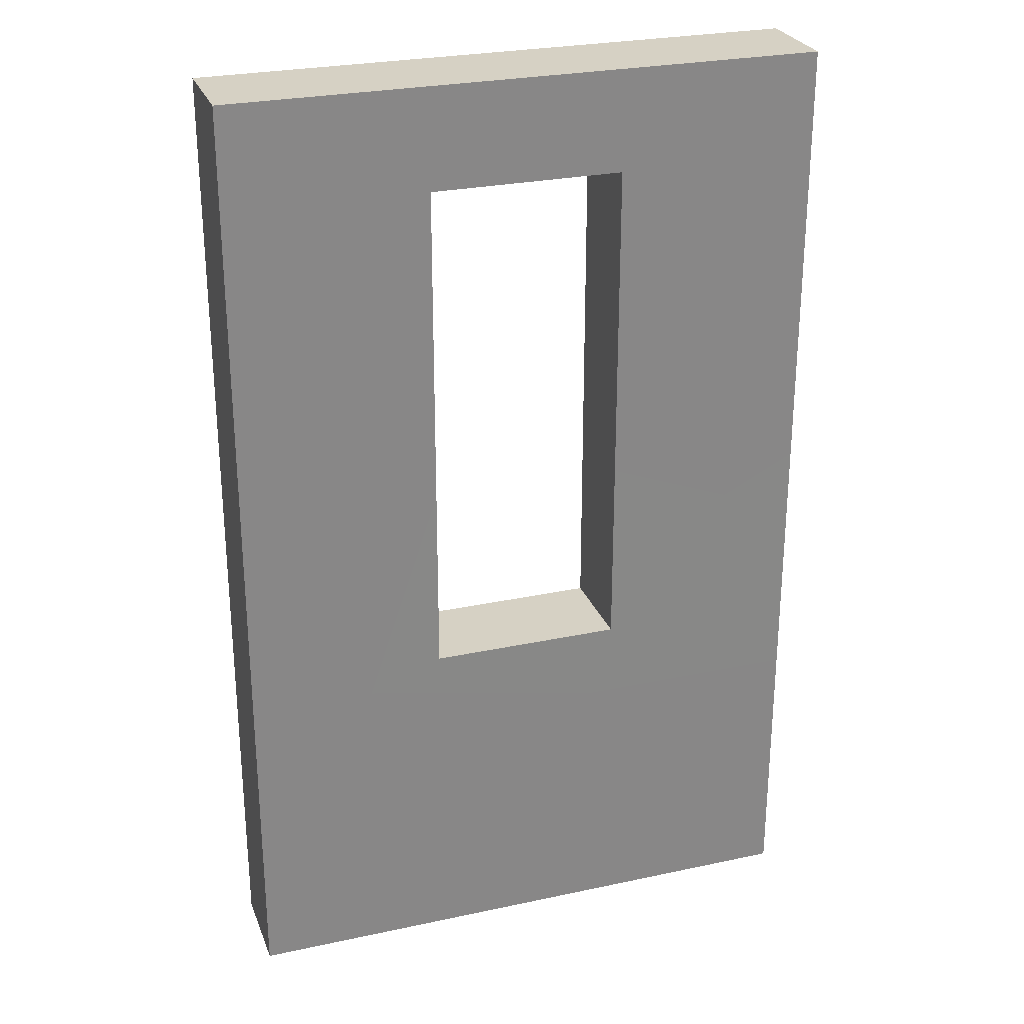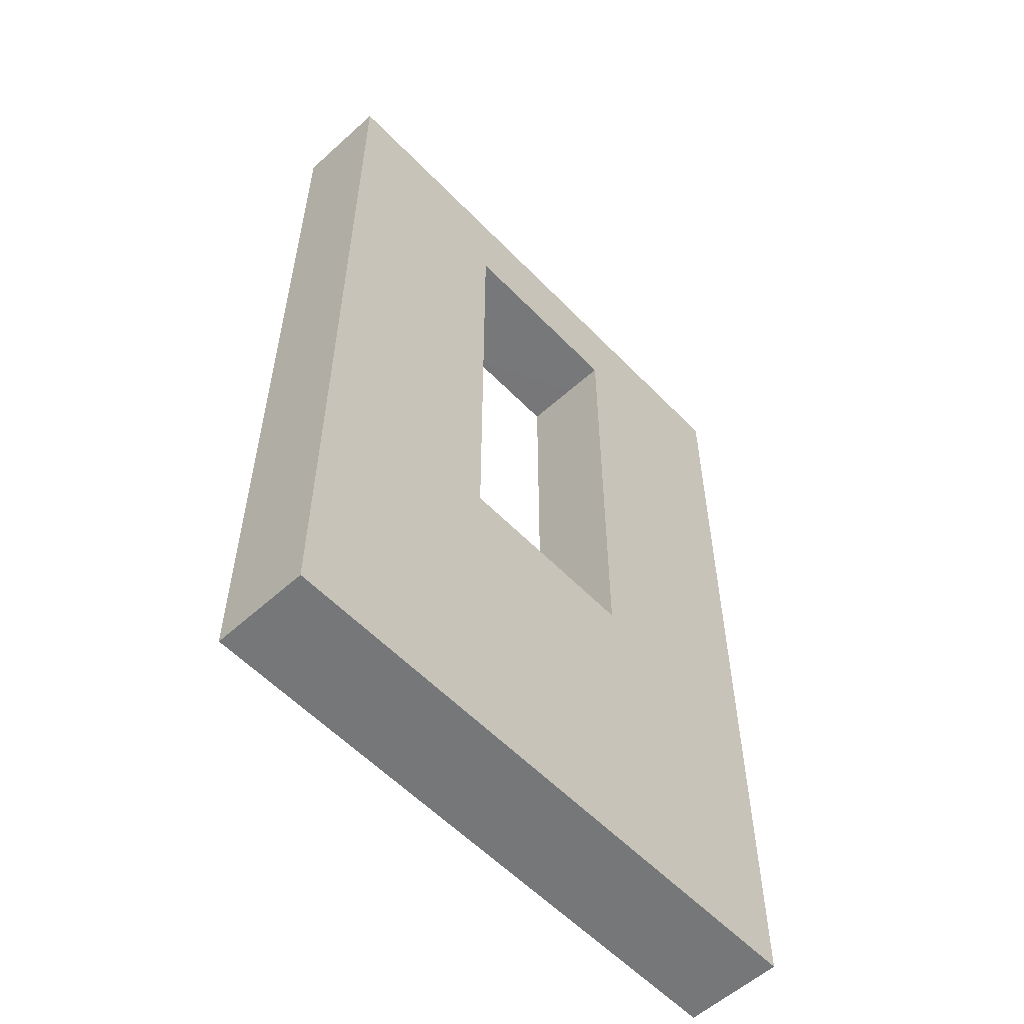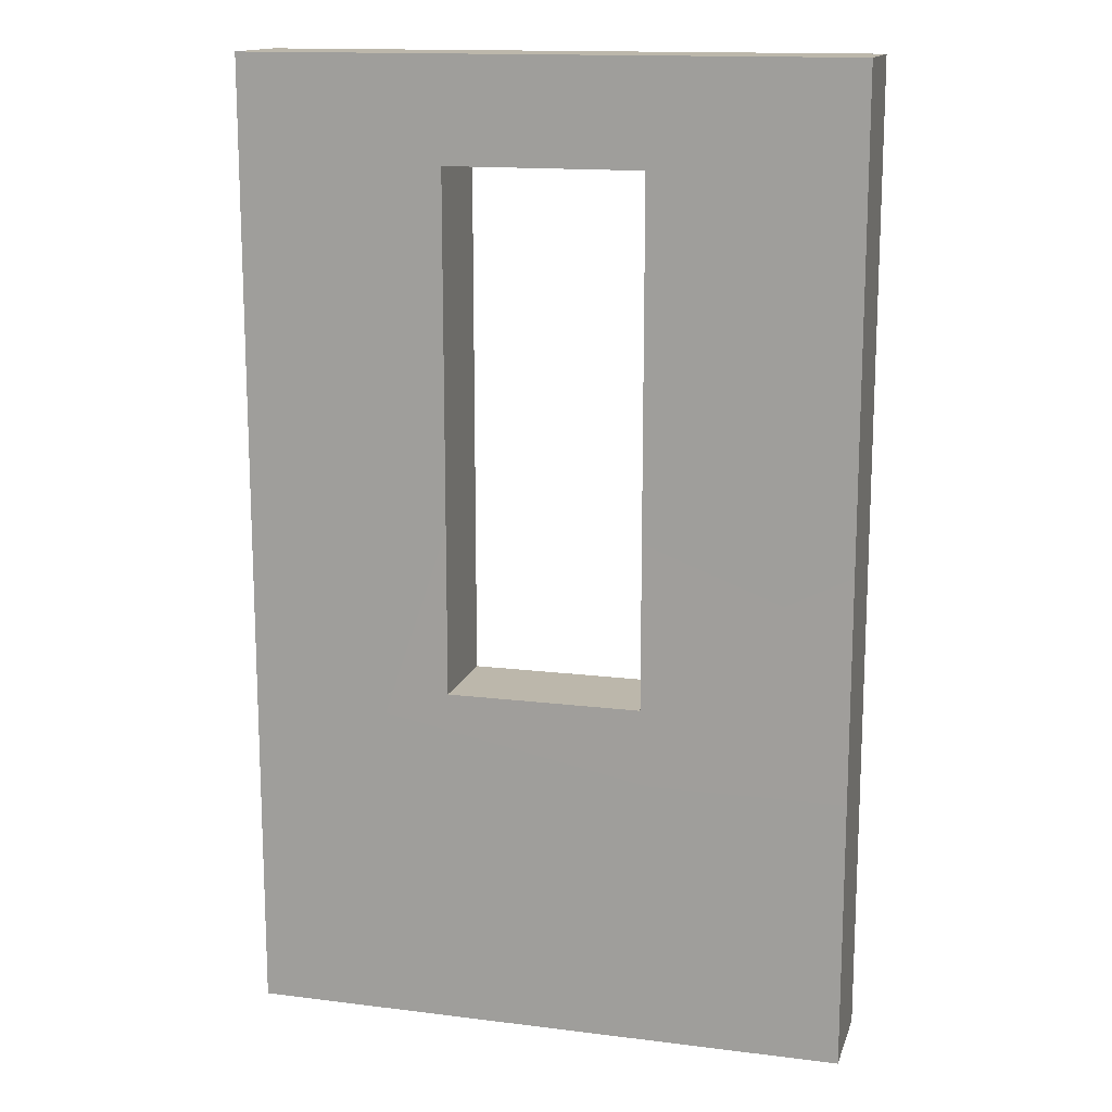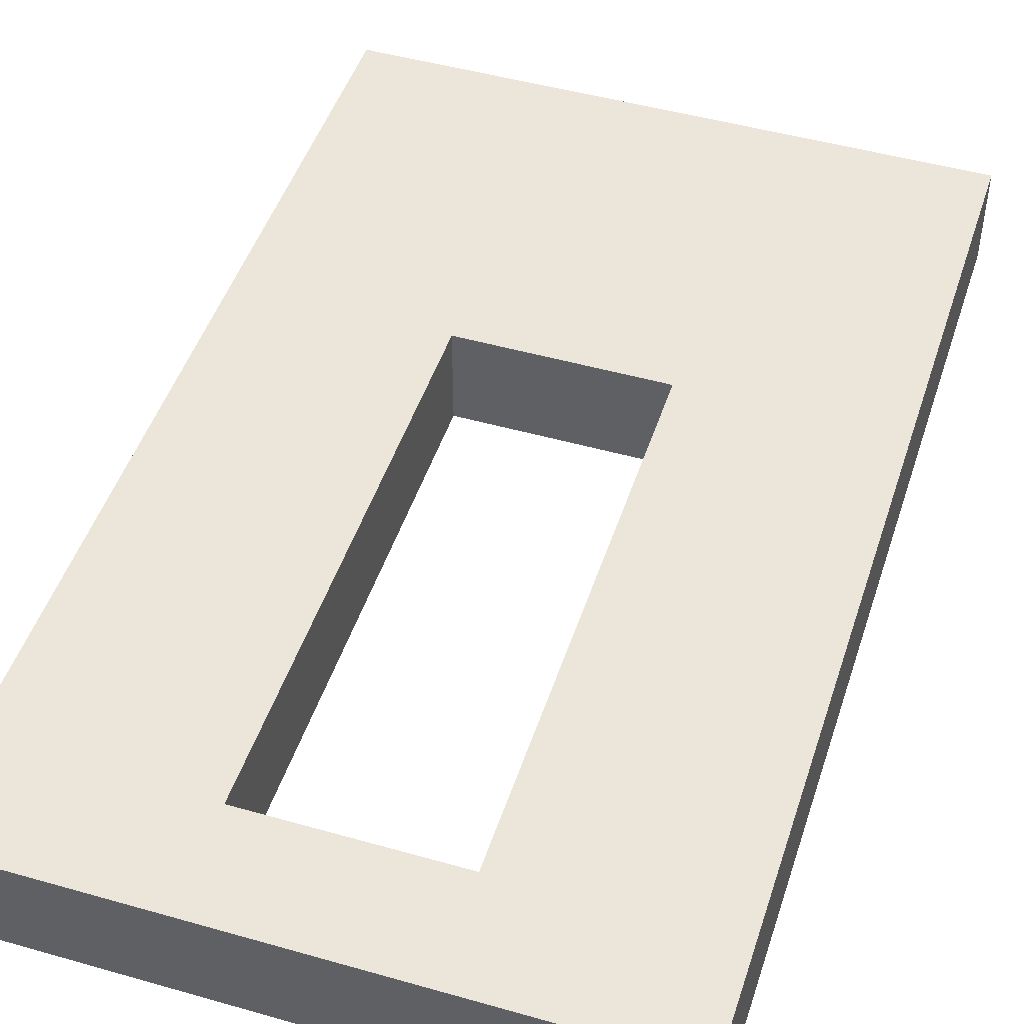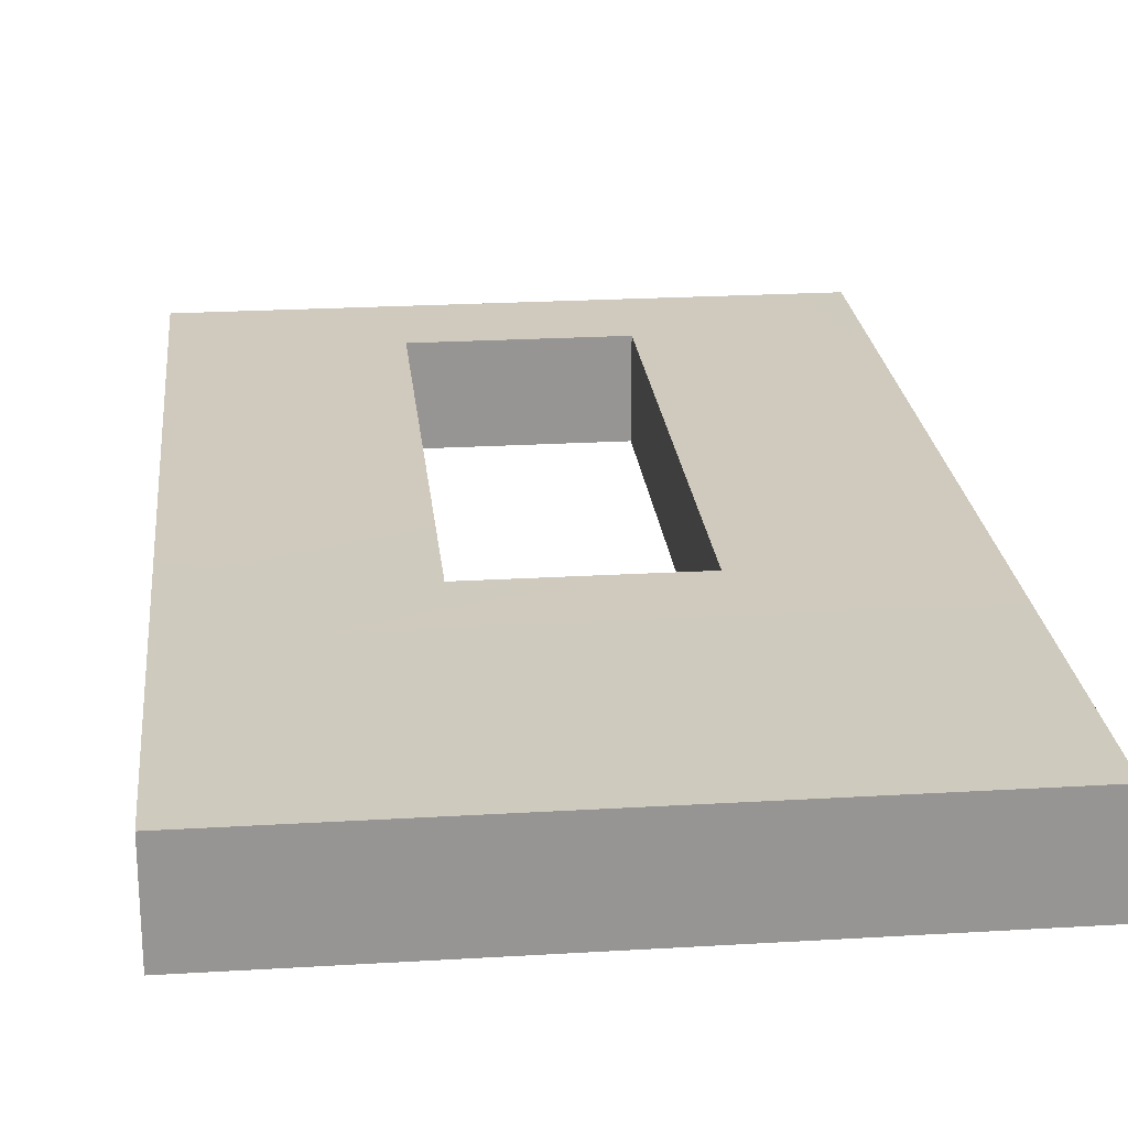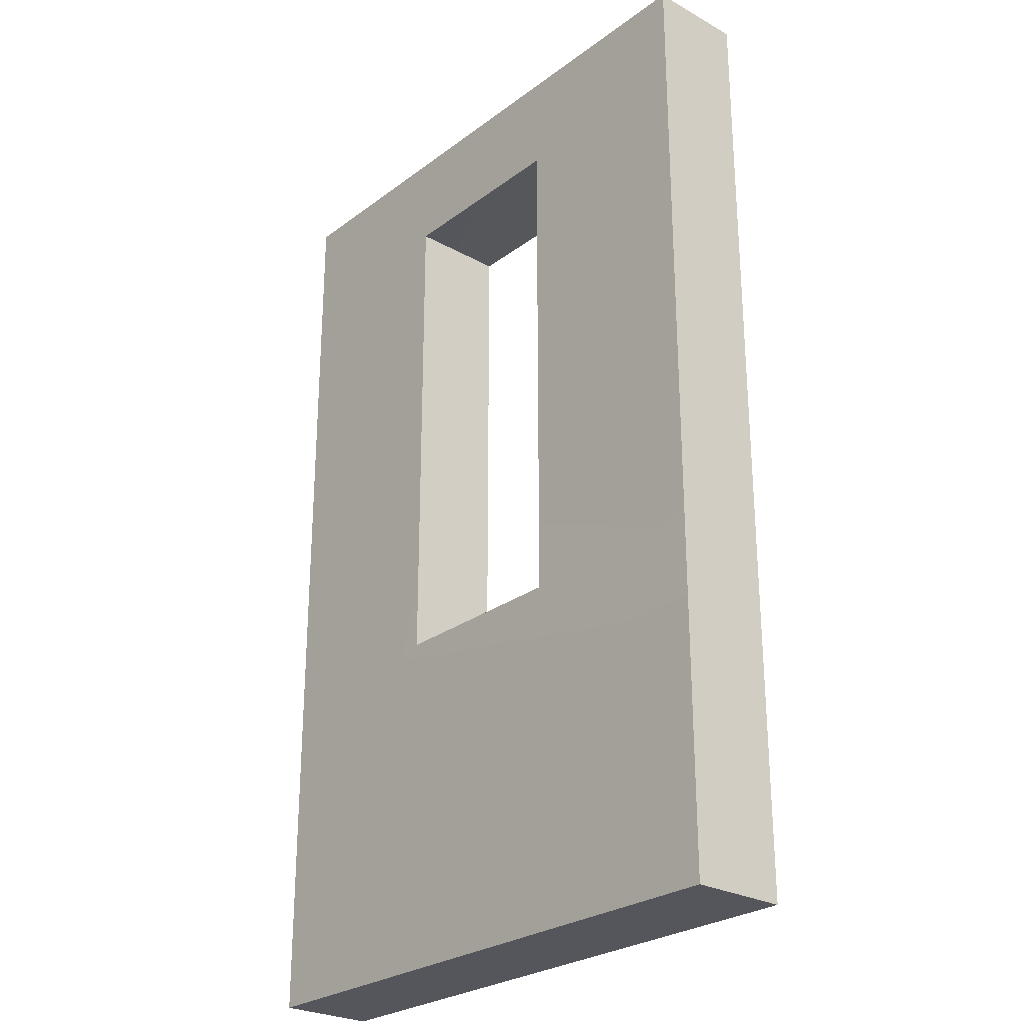
<metadata>
{"format":"obj","ext":"obj","renderer":"f3d","projection":"perspective","resolution":1024,"background":"white","views":[{"elev":27.1,"azim":-18.4,"up":"+Z"},{"elev":-57.1,"azim":133.2,"up":"+Z"},{"elev":14.6,"azim":15.2,"up":"+Z"},{"elev":47.5,"azim":17.8,"up":"+Y"},{"elev":23.1,"azim":174.2,"up":"+Y"},{"elev":-26.5,"azim":49.1,"up":"+Z"}]}
</metadata>
<code>
g mimicPiece1
v -0.09866 0.01596 -0.06999
v -0.09866 0.01596 -0.1587
v 0.09866 0.01596 -0.06999
v 0.09866 0.01596 -0.1587
v -0.09866 0.01596 -0.1587
v -0.09866 -0.01596 -0.1587
v 0.09866 0.01596 -0.1587
v 0.09866 -0.01596 -0.1587
v -0.09866 -0.01596 -0.1587
v -0.09866 -0.01596 -0.06999
v 0.09866 -0.01596 -0.1587
v 0.09866 -0.01596 -0.06999
v -0.09866 -0.01596 0.1587
v -0.09866 0.01596 0.1587
v 0.09866 -0.01596 0.1587
v 0.09866 0.01596 0.1587
v 0.09866 0.01596 -0.06999
v 0.09866 0.01596 -0.1587
v 0.09866 -0.01596 -0.06999
v 0.09866 -0.01596 -0.1587
v 0.09866 -0.01596 0.1587
v 0.09866 0.01596 0.1587
v -0.09866 -0.01596 -0.06999
v -0.09866 -0.01596 -0.1587
v -0.09866 0.01596 -0.06999
v -0.09866 0.01596 -0.1587
v -0.09866 0.01596 0.1587
v -0.09866 -0.01596 0.1587
v -0.09866 0.01596 0.1587
v -0.03204 0.01596 0.125
v 0.09866 0.01596 0.1587
v 0.03203 0.01596 0.125
v 0.09866 0.01596 -0.06999
v 0.03203 0.01596 -0.04465
v -0.09866 0.01596 -0.06999
v -0.03204 0.01596 -0.04465
v -0.09866 -0.01596 -0.06999
v -0.03204 -0.01596 -0.04465
v 0.09866 -0.01596 -0.06999
v 0.03203 -0.01596 -0.04465
v 0.03203 -0.01596 0.125
v 0.09866 -0.01596 0.1587
v -0.09866 -0.01596 0.1587
v -0.03204 -0.01596 0.125
v 0.03203 0.01596 0.125
v 0.03203 -0.01596 -0.04465
v 0.03203 0.01596 -0.04465
v 0.03203 -0.01596 0.125
v 0.03203 0.01596 -0.04465
v -0.03204 -0.01596 -0.04465
v -0.03204 0.01596 -0.04465
v 0.03203 -0.01596 -0.04465
v -0.03204 -0.01596 0.125
v 0.03203 -0.01596 0.125
v -0.03204 0.01596 0.125
v 0.03203 0.01596 0.125
v -0.03204 -0.01596 -0.04465
v -0.03204 -0.01596 0.125
v -0.03204 0.01596 -0.04465
v -0.03204 0.01596 0.125
g mimicPiece1_0
f 3 2 1
f 3 4 2
f 7 6 5
f 7 8 6
f 11 10 9
f 11 12 10
f 15 14 13
f 15 16 14
f 19 18 17
f 19 20 18
f 21 19 17
f 21 17 22
f 25 24 23
f 25 26 24
f 27 25 23
f 27 23 28
f 31 30 29
f 31 32 30
f 33 32 31
f 33 34 32
f 35 34 33
f 30 35 29
f 35 36 34
f 30 36 35
f 39 38 37
f 39 40 38
f 41 40 39
f 41 39 42
f 43 41 42
f 43 44 41
f 37 44 43
f 37 38 44
f 47 46 45
f 45 46 48
f 51 50 49
f 49 50 52
f 55 54 53
f 56 54 55
f 59 58 57
f 60 58 59

</code>
